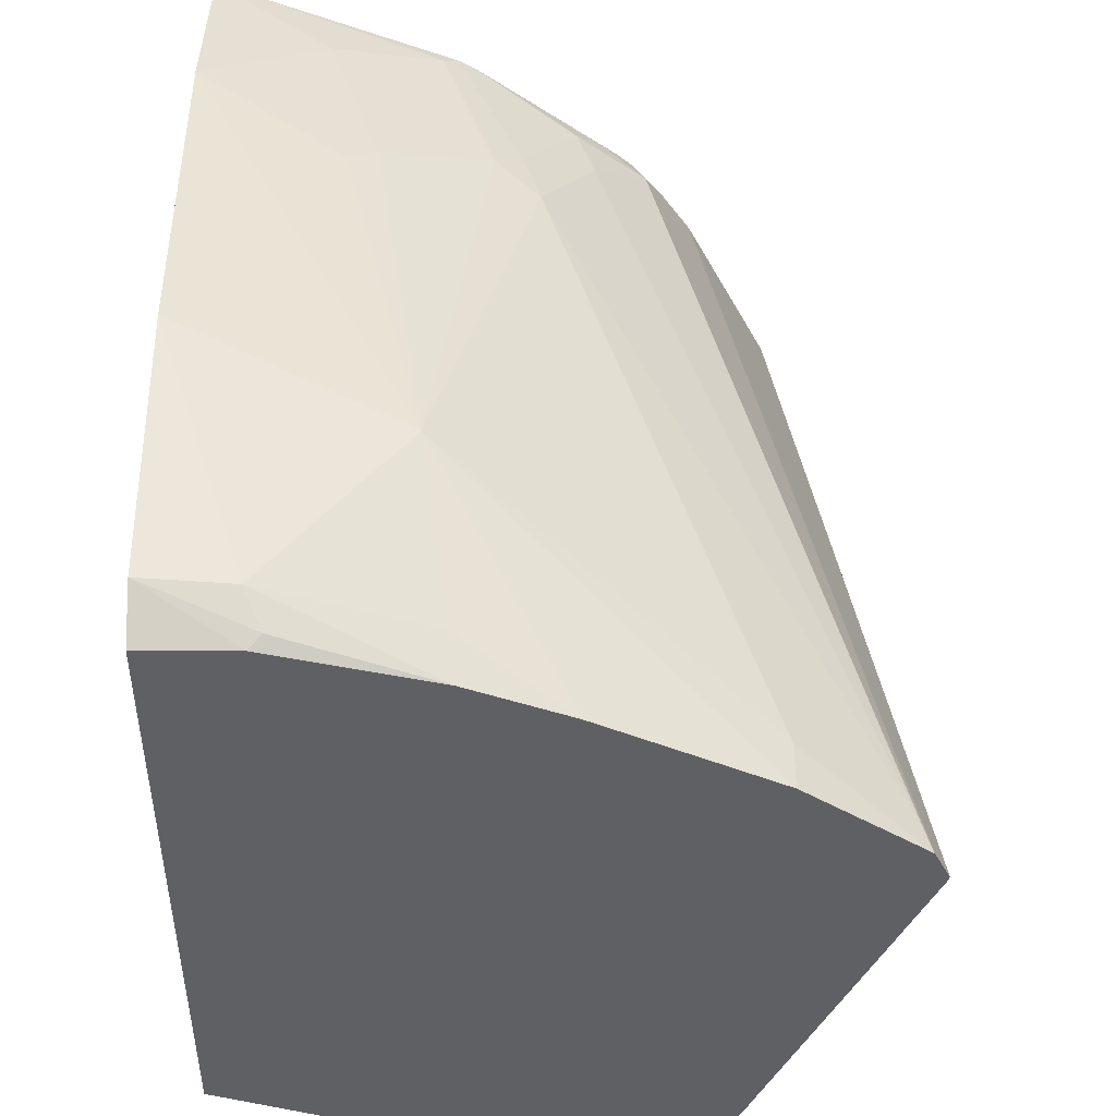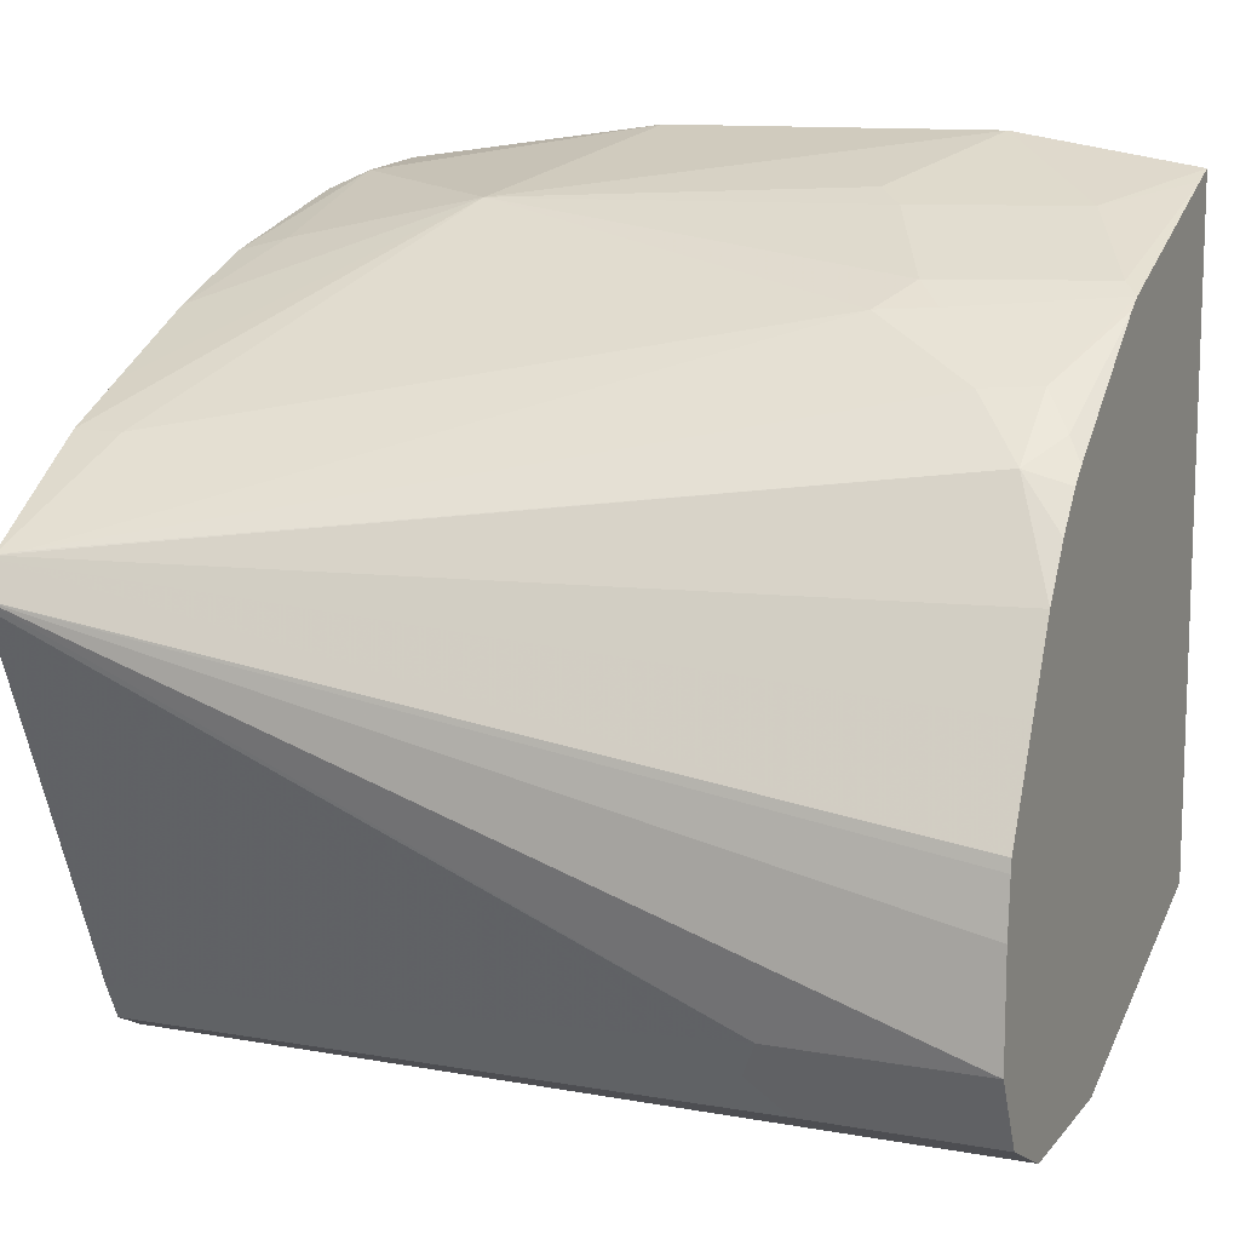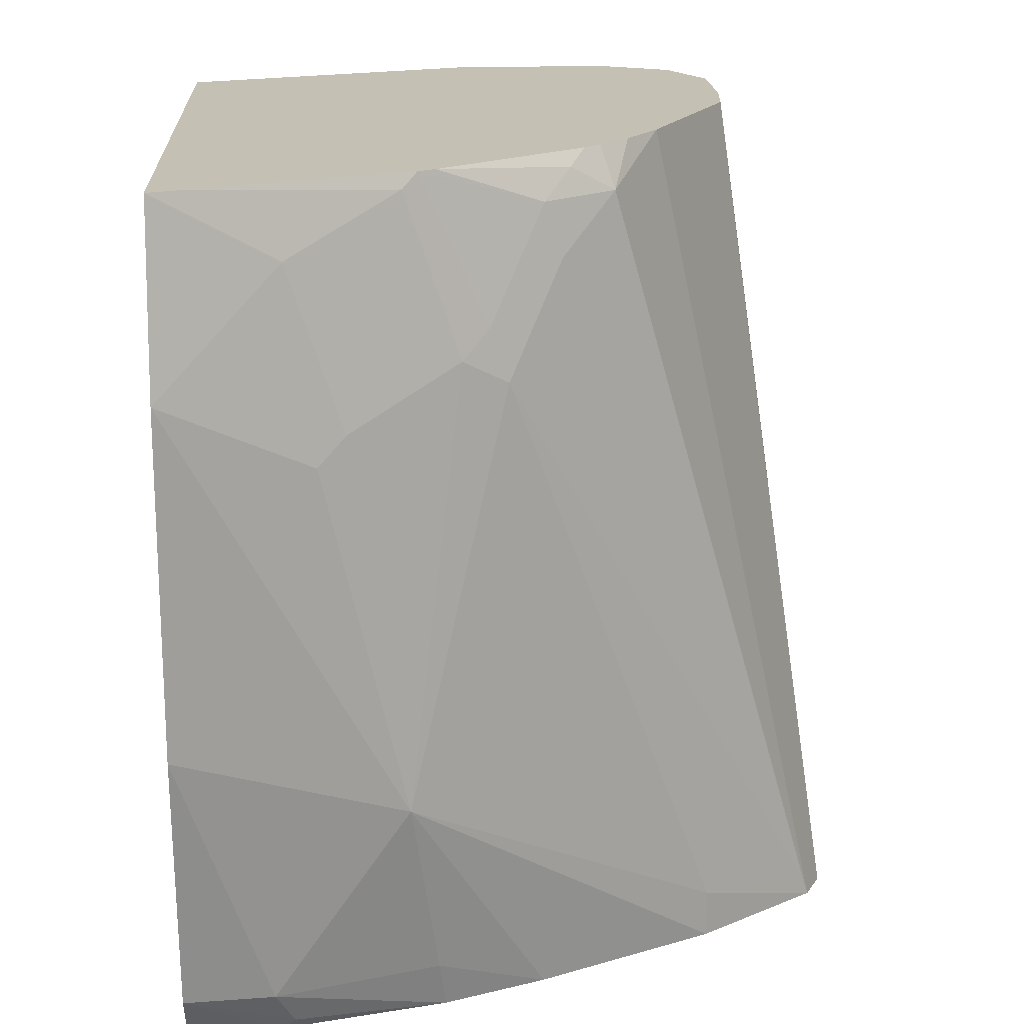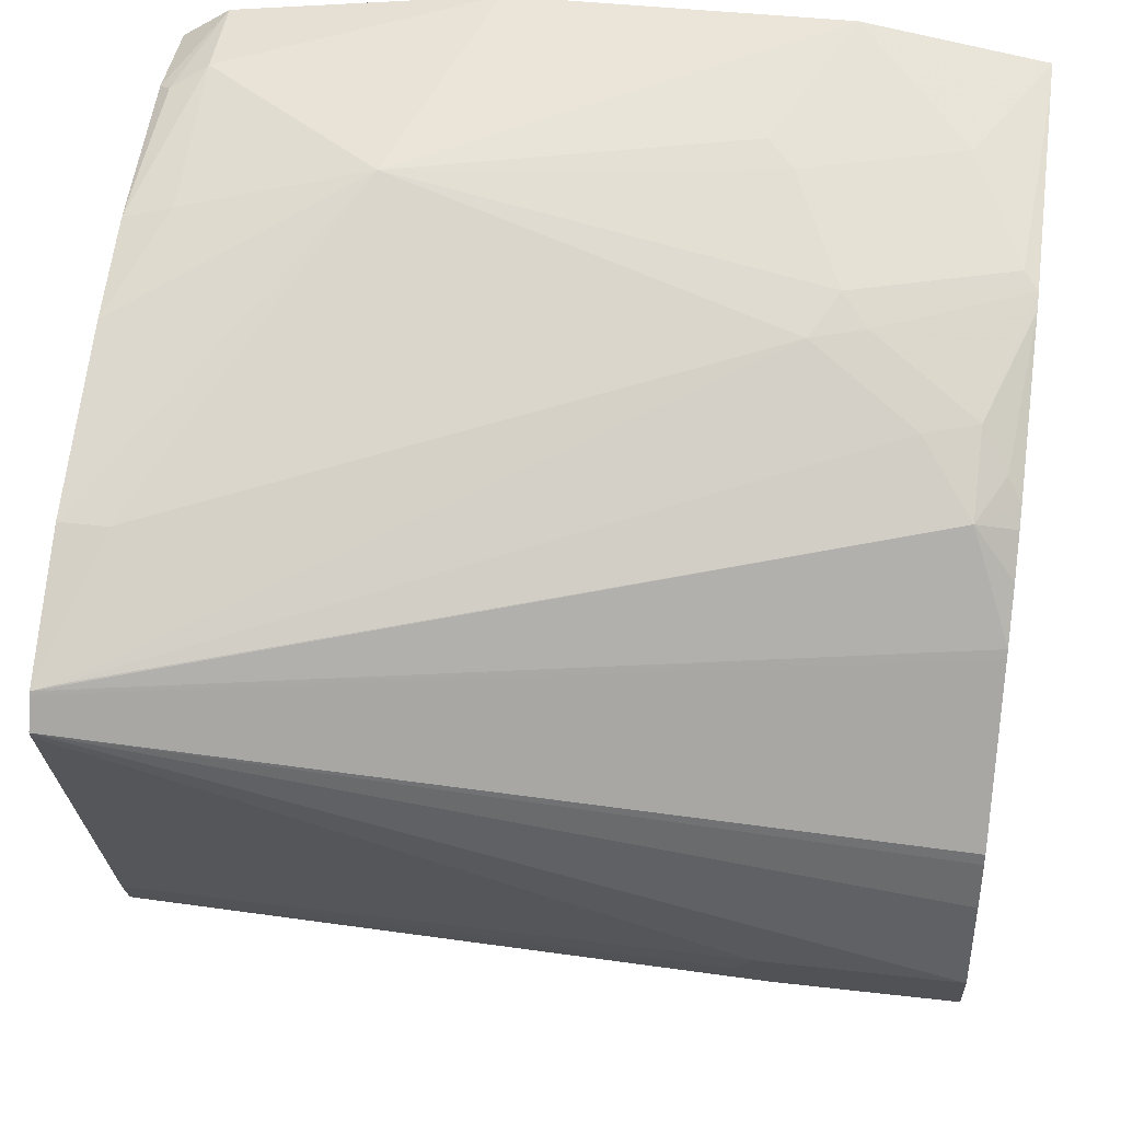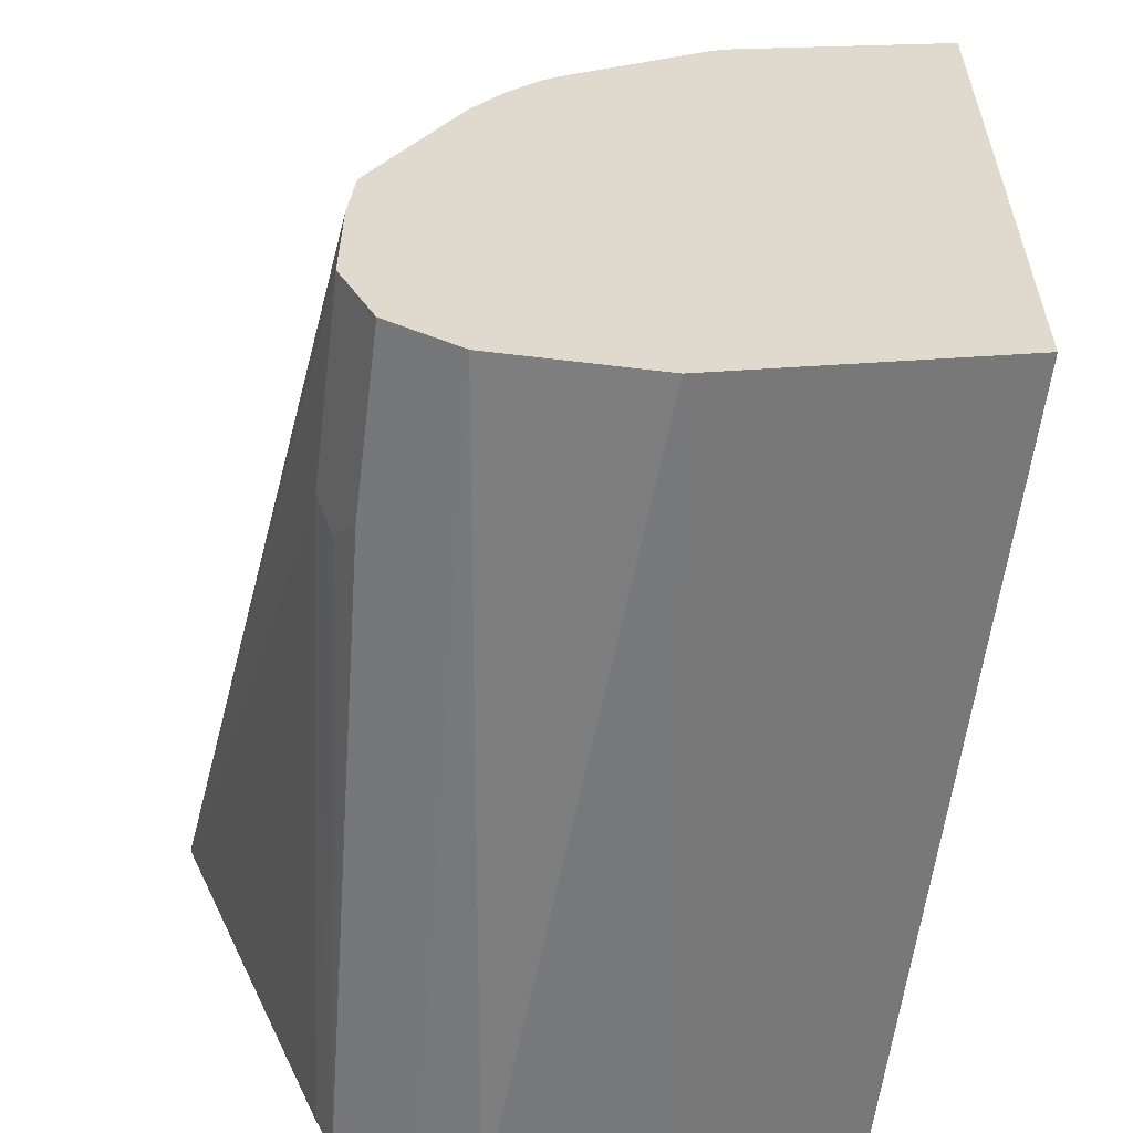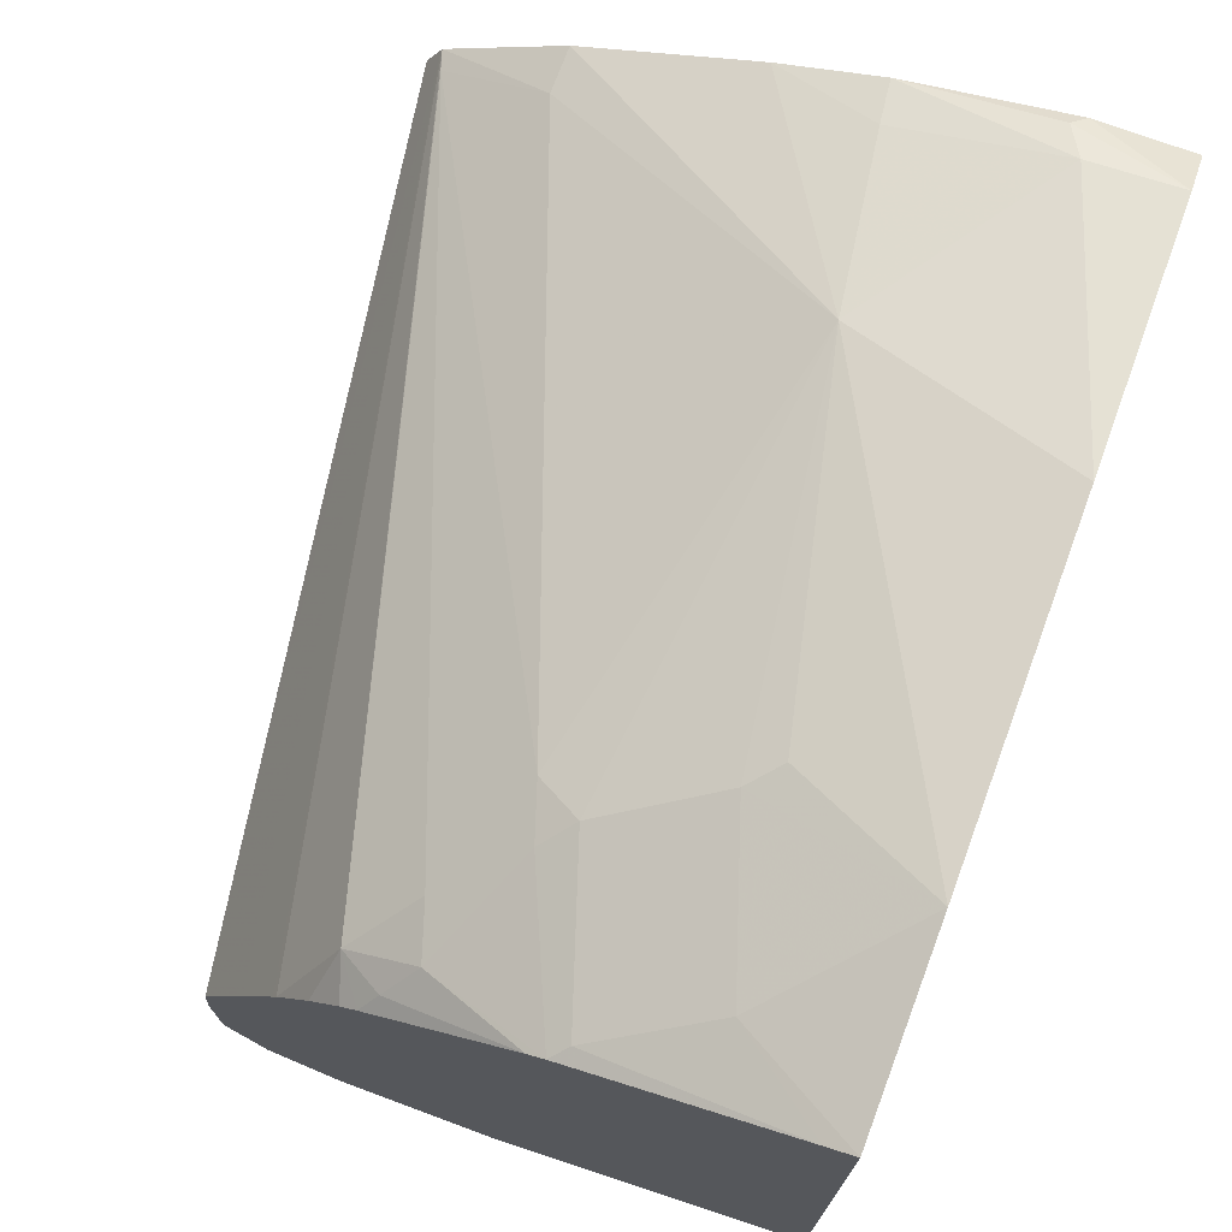
<metadata>
{"format":"obj","ext":"obj","renderer":"f3d","projection":"perspective","resolution":1024,"background":"white","views":[{"elev":-43.2,"azim":179.9,"up":"+Z"},{"elev":11.6,"azim":-66.4,"up":"+Y"},{"elev":18.2,"azim":177.0,"up":"+Z"},{"elev":41.7,"azim":-82.1,"up":"+Y"},{"elev":-57.9,"azim":-7.2,"up":"+Y"},{"elev":73.2,"azim":20.3,"up":"+Y"}]}
</metadata>
<code>
v -0.5618 -0.104 -0.2359
v -0.5618 -0.104 -0.1291
v -0.5618 -0.1155 -0.3202
v -0.5898 -0.118 -0.3202
v -0.6319 -0.1222 -0.2612
v -0.5982 -0.1222 -0.09271
v -0.5618 -0.1135 -0.0713
v -0.6067 -0.118 -0.1517
v -0.6151 -0.1222 -0.1433
v -0.5618 -0.1256 -0.3354
v -0.5914 -0.1256 -0.3354
v -0.5954 -0.1236 -0.3314
v -0.6423 -0.1386 -0.3354
v -0.6404 -0.1348 -0.3202
v -0.674 -0.1517 -0.3354
v -0.6751 -0.1522 -0.3354
v -0.7088 -0.169 -0.3354
v -0.7201 -0.1747 -0.3354
v -0.7302 -0.1798 -0.3354
v -0.7302 -0.1798 -0.3202
v -0.6628 -0.1461 -0.1348
v -0.6488 -0.139 -0.1264
v -0.6319 -0.139 -0.07585
v -0.5704 -0.1167 -0.0713
v -0.5618 -0.3202 -0.0713
v -0.5618 -0.3278 -0.3354
v -0.769 -0.2076 -0.3354
v -0.7667 -0.2065 -0.3286
v -0.6797 -0.1629 -0.1011
v -0.6572 -0.1454 -0.118
v -0.6365 -0.1425 -0.0713
v -0.6572 -0.3539 -0.0713
v -0.623 -0.3497 -0.3354
v -0.7695 -0.2086 -0.3354
v -0.7121 -0.2109 -0.0713
v -0.6965 -0.1798 -0.08428
v -0.674 -0.1622 -0.08428
v -0.6416 -0.1455 -0.0713
v -0.6756 -0.3615 -0.3354
v -0.7078 -0.3539 -0.0713
v -0.7744 -0.2183 -0.3354
v -0.7395 -0.2657 -0.0713
v -0.7246 -0.2359 -0.0713
v -0.7134 -0.2135 -0.0713
v -0.7016 -0.1953 -0.0713
v -0.6922 -0.1841 -0.0713
v -0.687 -0.1796 -0.0713
v -0.6825 -0.1728 -0.07585
v -0.6943 -0.3573 -0.3354
v -0.7302 -0.3426 -0.0713
v -0.7078 -0.3539 -0.3354
v -0.7736 -0.2207 -0.3354
v -0.7415 -0.3202 -0.1348
v -0.7415 -0.3202 -0.0713
v -0.7415 -0.2865 -0.0713
v -0.74 -0.2696 -0.0713
v -0.7358 -0.3314 -0.0713
v -0.7302 -0.3426 -0.1292
v -0.719 -0.3483 -0.3354
v -0.7246 -0.337 -0.3354
v -0.7358 -0.3314 -0.1404
f 25 32 33
f 25 33 26
f 27 34 35
f 27 35 36
f 27 36 28
f 30 37 31
f 29 36 37
f 29 37 30
f 31 37 38
f 23 31 24
f 32 39 33
f 28 36 29
f 22 31 23
f 10 16 15
f 21 28 29
f 21 30 22
f 21 29 30
f 20 27 28
f 19 27 20
f 13 15 14
f 11 13 12
f 10 13 11
f 10 15 13
f 10 17 16
f 10 18 17
f 32 40 39
f 22 30 31
f 34 41 42
f 50 61 58
f 34 43 44
f 59 61 60
f 58 61 59
f 53 60 61
f 53 57 54
f 53 61 57
f 52 60 53
f 10 19 18
f 50 57 61
f 41 56 42
f 41 55 56
f 41 54 55
f 41 53 54
f 34 42 43
f 41 52 53
f 40 59 51
f 40 58 59
f 40 50 58
f 39 40 49
f 38 48 47
f 37 48 38
f 36 48 37
f 36 47 48
f 36 46 47
f 36 45 46
f 35 45 36
f 34 44 35
f 40 51 49
f 10 27 19
f 20 28 21
f 10 41 34
f 5 22 9
f 5 21 22
f 5 20 21
f 5 19 20
f 5 18 19
f 5 17 18
f 5 16 17
f 5 15 16
f 5 14 15
f 4 14 5
f 4 13 14
f 4 12 13
f 3 12 4
f 3 10 11
f 2 9 6
f 2 8 9
f 2 5 8
f 2 6 7
f 1 5 2
f 1 4 5
f 1 3 4
f 1 10 3
f 1 26 10
f 1 25 26
f 1 7 25
f 1 2 7
f 10 34 27
f 5 9 8
f 6 23 24
f 3 11 12
f 6 9 22
f 10 52 41
f 6 24 7
f 10 60 52
f 10 59 60
f 10 51 59
f 10 49 51
f 10 39 49
f 10 33 39
f 7 32 25
f 7 40 32
f 7 50 40
f 7 57 50
f 7 54 57
f 10 26 33
f 7 55 54
f 7 24 31
f 7 31 38
f 7 38 47
f 7 47 46
f 6 22 23
f 7 45 35
f 7 46 45
f 7 44 43
f 7 43 42
f 7 42 56
f 7 56 55
f 7 35 44

</code>
